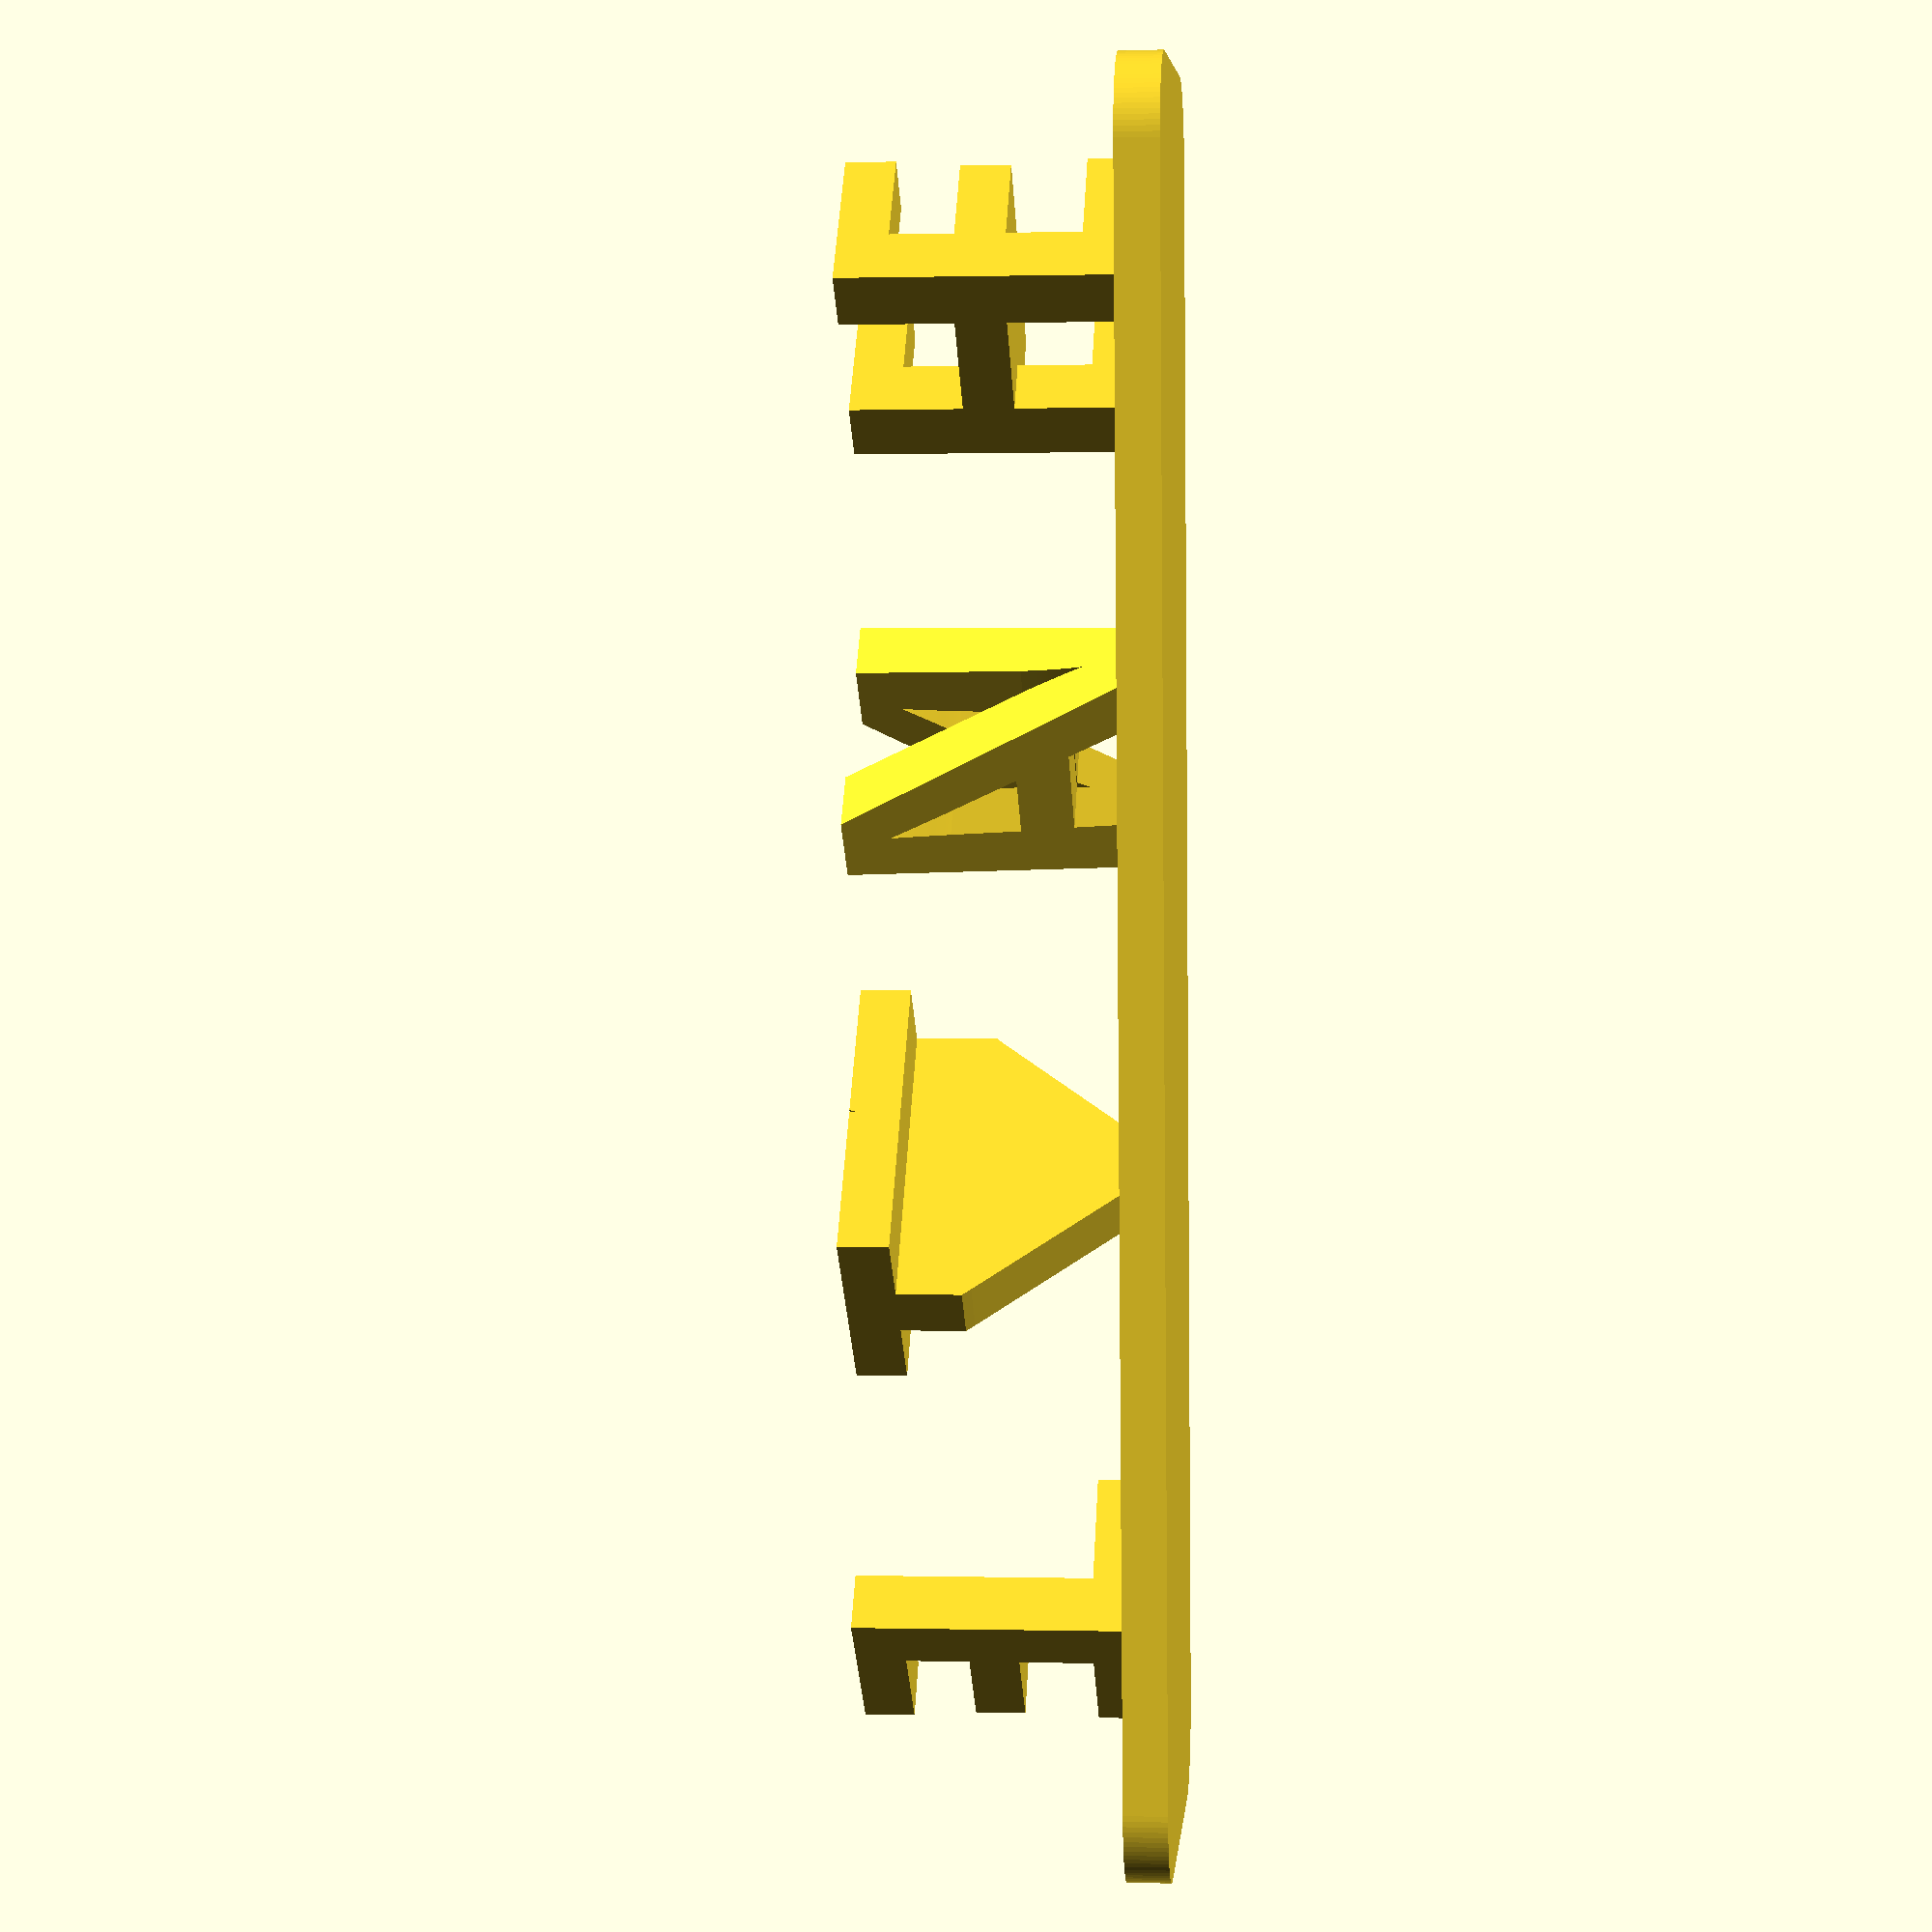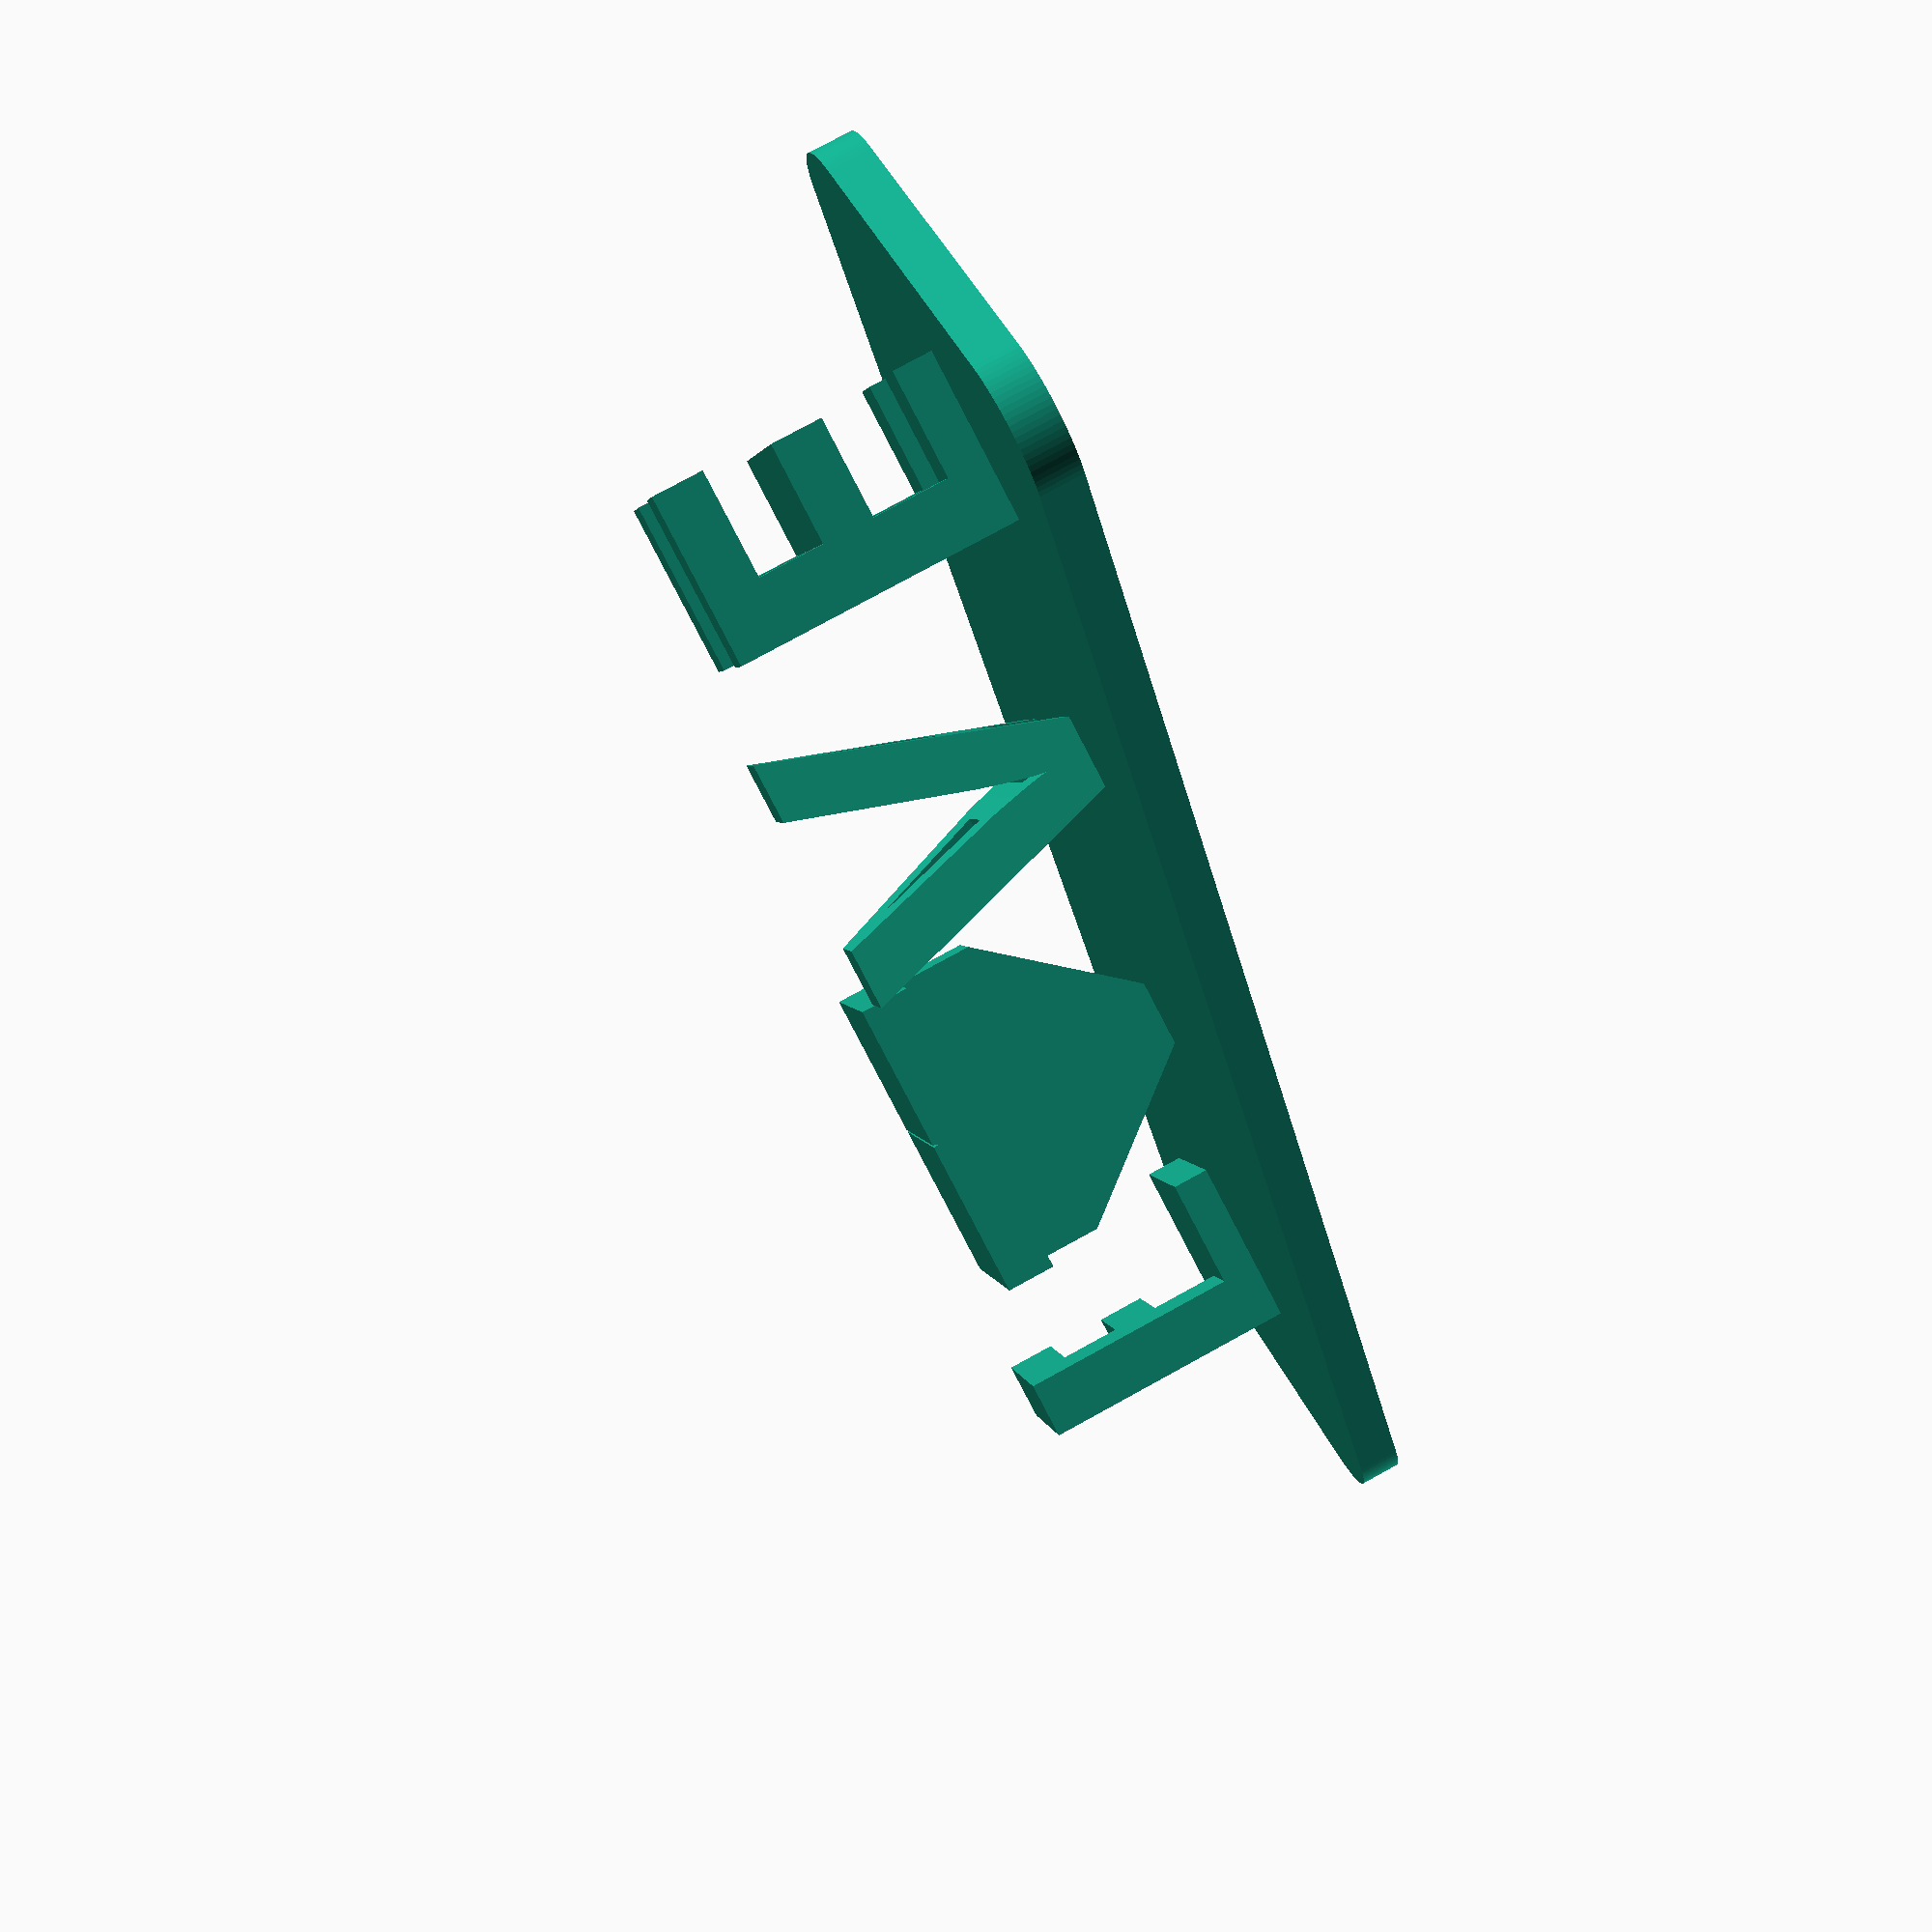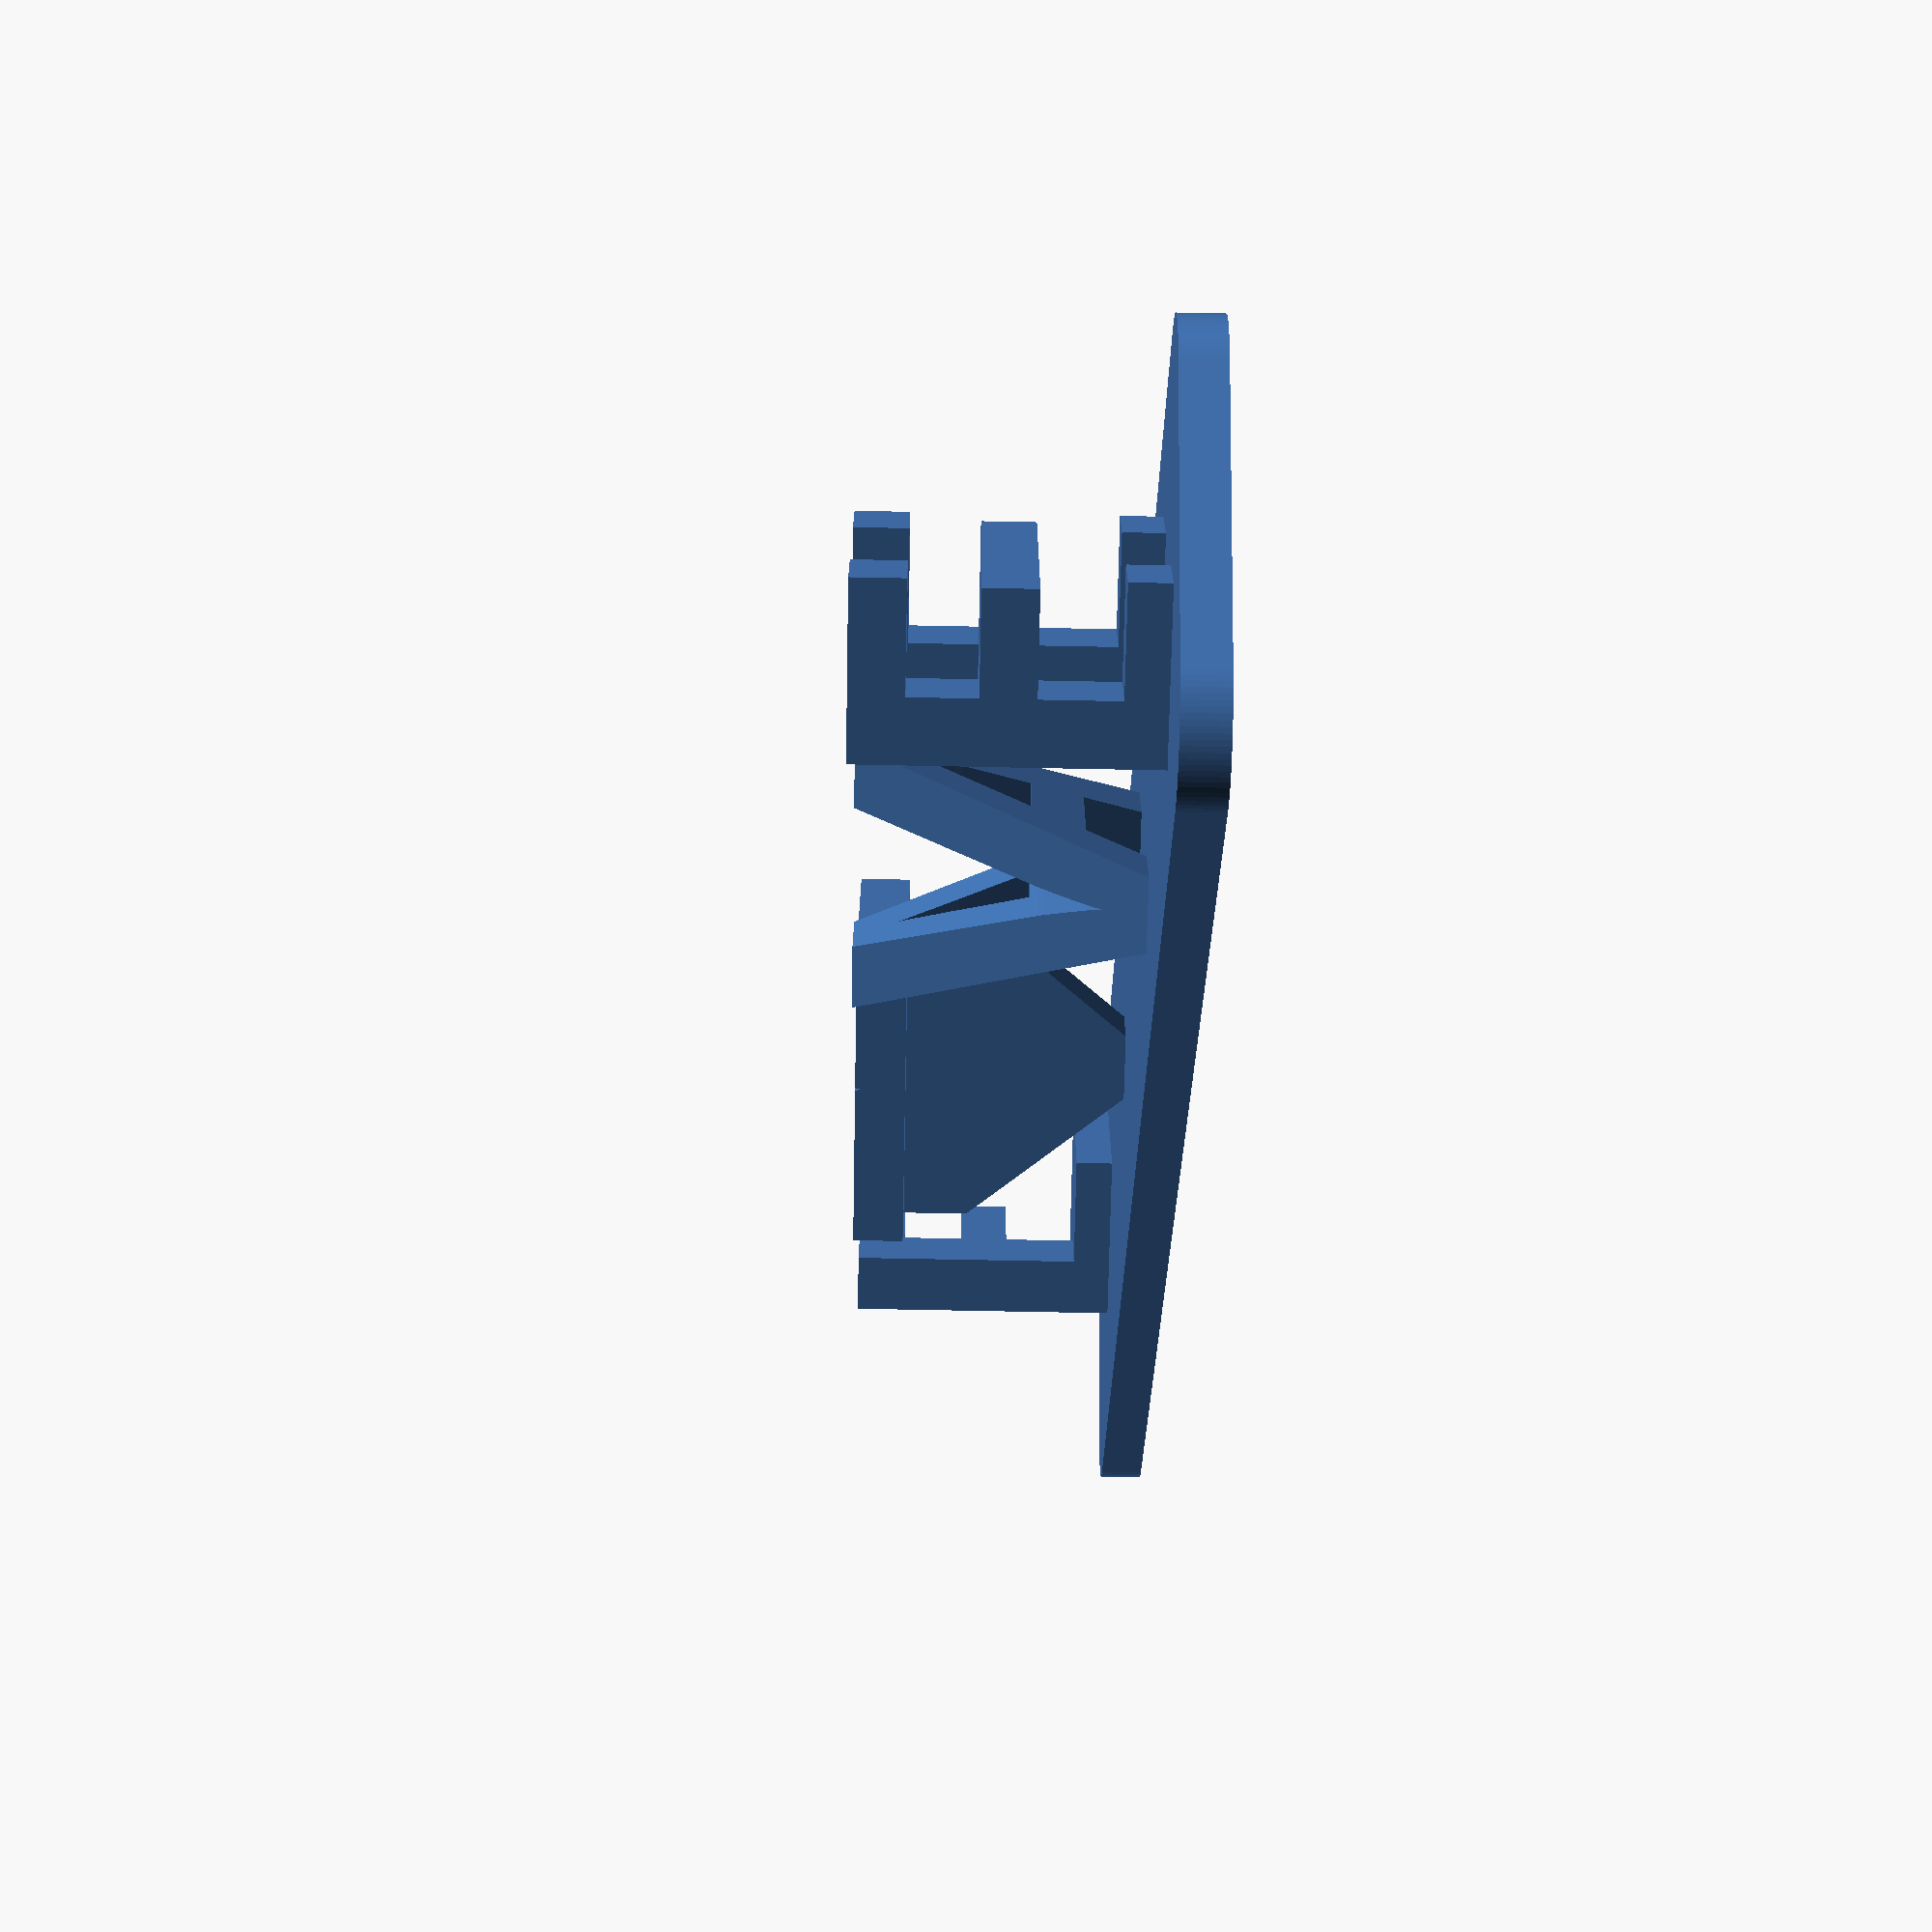
<openscad>
// =======================================================
// Dual-View Standing Word Builder
// =======================================================

// Words to display 
// The words must have same number of letters
// The words should be capitalized so they have the same height
string_1 = "L♥VE";    // Seen from left side
string_2 = "HATE";    // Seen from right side

// Font information
letter_size = 25;       // Height of letters (mm)
font_name = "Verdana:style=Bold";  // Font for letters
round_letter_correction = 0.98;  // Scale round-top letters
rounded_letters = ["O", "C", "G", "Q", "S"];  // Round-top capital letters that are slightly taller than the rest

special_char = "♥";                     // Character to treat specially
special_font = "DejaVu Sans:style=Bold";    // Font for special character
special_scale = 1.42;                   // Scale for special character
special_vertical_shift = letter_size * (-0.1);  // Vertical shift for special character


// Control appearance
aspect_ratio = 1.1;
spacing_factor = 1.35;

// Baseplate settings
include_baseplate = true;  // Toggle baseplate ON or OFF

// ================== DERIVED PARAMETERS =================

// Letter size and spacing
letter_depth = letter_size * aspect_ratio;
letter_spacing = letter_depth * spacing_factor;

// Base dimensions
margin_x = letter_spacing * 0.05;
margin_y = letter_spacing * 0.05;
dims = compute_dimensions(letter_spacing, margin_x, margin_y, len(string_1));
xdim = dims[0];
ydim = dims[1];
zdim = letter_size * 0.15;
overlap = letter_size * 0.04;
corner_radius = zdim * 2;

// ================== FUNCTIONS ===========================

// Reverse a string
function reverse_string(s) = [for (i = [len(s)-1 : -1 : 0]) s[i]];

// Compute [xdim, ydim] based on spacing and margins
function compute_dimensions(letter_spacing, margin_x, margin_y, n_letters) = 
    [n_letters * letter_spacing + 2 * margin_x, letter_spacing + 2 * margin_y];

// Manual rounding to 1 decimal place
function round1(x) = round(x * 10) / 10;

// Check if a letter needs rounded correction
function needs_round_correction(letter) =
    len([for (x = rounded_letters) if (x == letter) x]) > 0;


// ================== MODULES ============================

// Create a standing 3D letter centered and rotated
module standing_letter(letter, angle) {
    correction = needs_round_correction(letter) ? round_letter_correction : 1.0;
    is_special = (letter == special_char);
    selected_font = is_special ? special_font : font_name;
    scale_factor = is_special ? special_scale : 1;
    extra_shift = is_special ? special_vertical_shift : 0;


    rotate([0, 0, angle])
        translate([0, 0, extra_shift])  // ← correct place to shift vertically
            translate([0, letter_depth/2, 0])
                rotate([90, 0, 0])
                    scale([scale_factor, correction * scale_factor, 1])
                        linear_extrude(height = letter_depth, center = false, convexity = 10)
                            text(letter,
                                 font = selected_font,
                                 size = letter_size,
                                 halign = "center",
                                 valign = "baseline",
                                 $fn = 100);
}

// Intersect two rotated letters at index i
module intersected_letter_at(i, s2, rev_s1) {
    intersection() {
        standing_letter(s2[i], -45);      // Seen from left
        standing_letter(rev_s1[i], 225);  // Seen from right
    }
}

// Assemble all standing letters
module create_letters(s1, s2) {
    rev_s1 = reverse_string(s1);
    
    // Center the word horizontally
    translate([-(len(s2)-1) * letter_spacing/2, 0, zdim - overlap]) {
        for (i = [0 : len(s2) - 1]) {
            translate([i * letter_spacing, 0, 0])
                intersected_letter_at(i, s2, rev_s1);
        }
    }
}
// Create a rounded rectangle baseplate
module create_baseplate() {
    linear_extrude(height=zdim, center=false)
        offset(r=corner_radius, $fn=100)
            square([xdim - 2*corner_radius, ydim - 2*corner_radius], center=true);
}

// Build the full word model (base and letters)
module standing_word_dual_view(s1, s2) {
    if (include_baseplate)
        create_baseplate();
    create_letters(s1, s2);
}

// ================== EXECUTION ==========================

if (len(string_1) != len(string_2)) {
    echo("ERROR: string_1 and string_2 must have the same number of letters!");
} else {
    echo(str("Final model dimensions (X x Y x Z) in mm: ", 
             round1(xdim), " x ", round1(ydim), " x ", round1(zdim + letter_size)));
    
    standing_word_dual_view(string_1, string_2);
}

</openscad>
<views>
elev=359.8 azim=95.4 roll=95.3 proj=p view=wireframe
elev=281.9 azim=61.1 roll=61.2 proj=p view=wireframe
elev=73.8 azim=227.9 roll=88.9 proj=p view=wireframe
</views>
